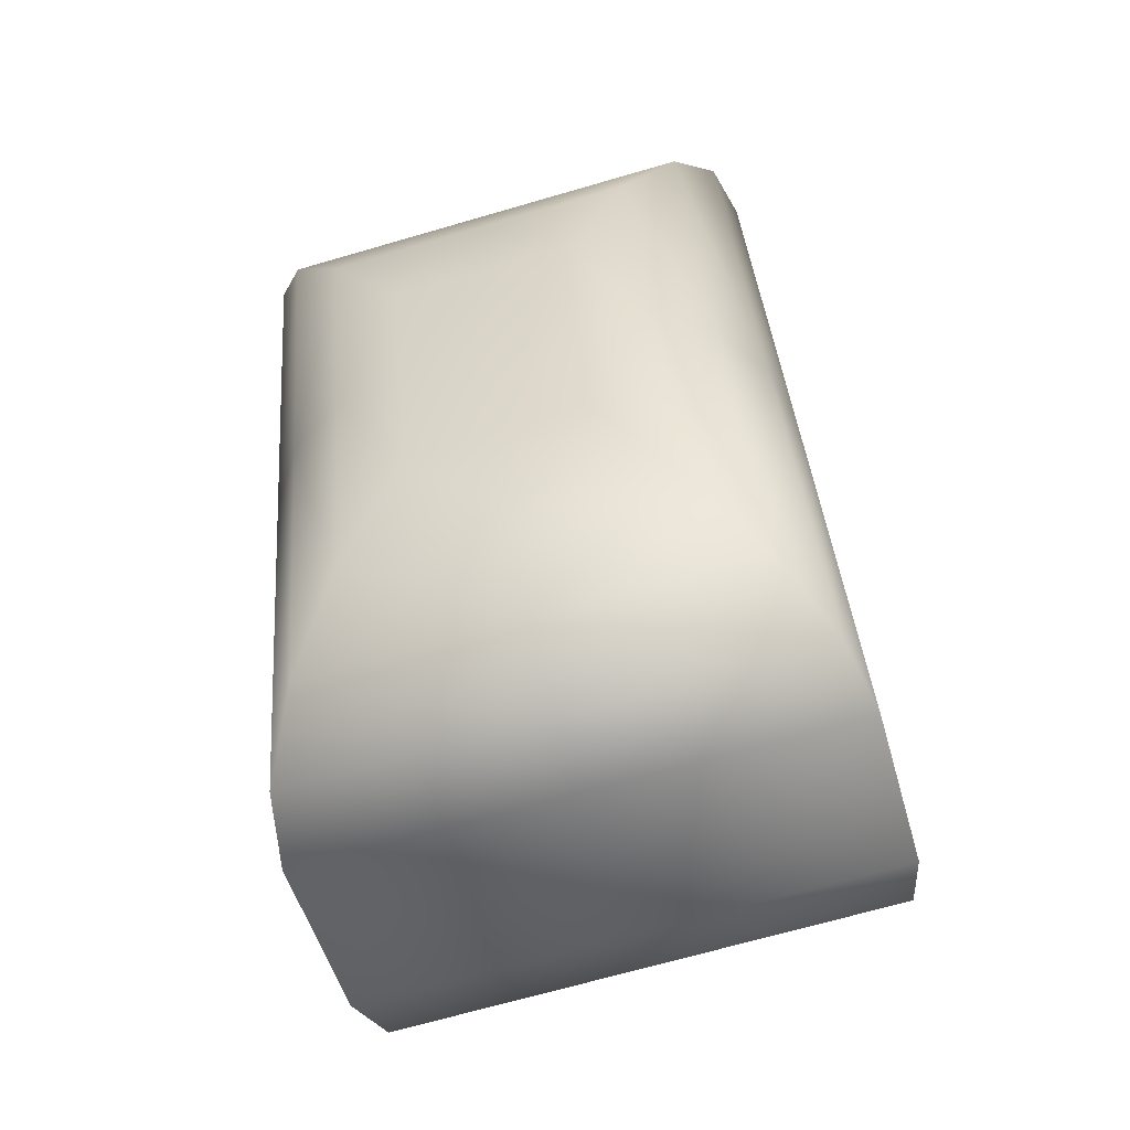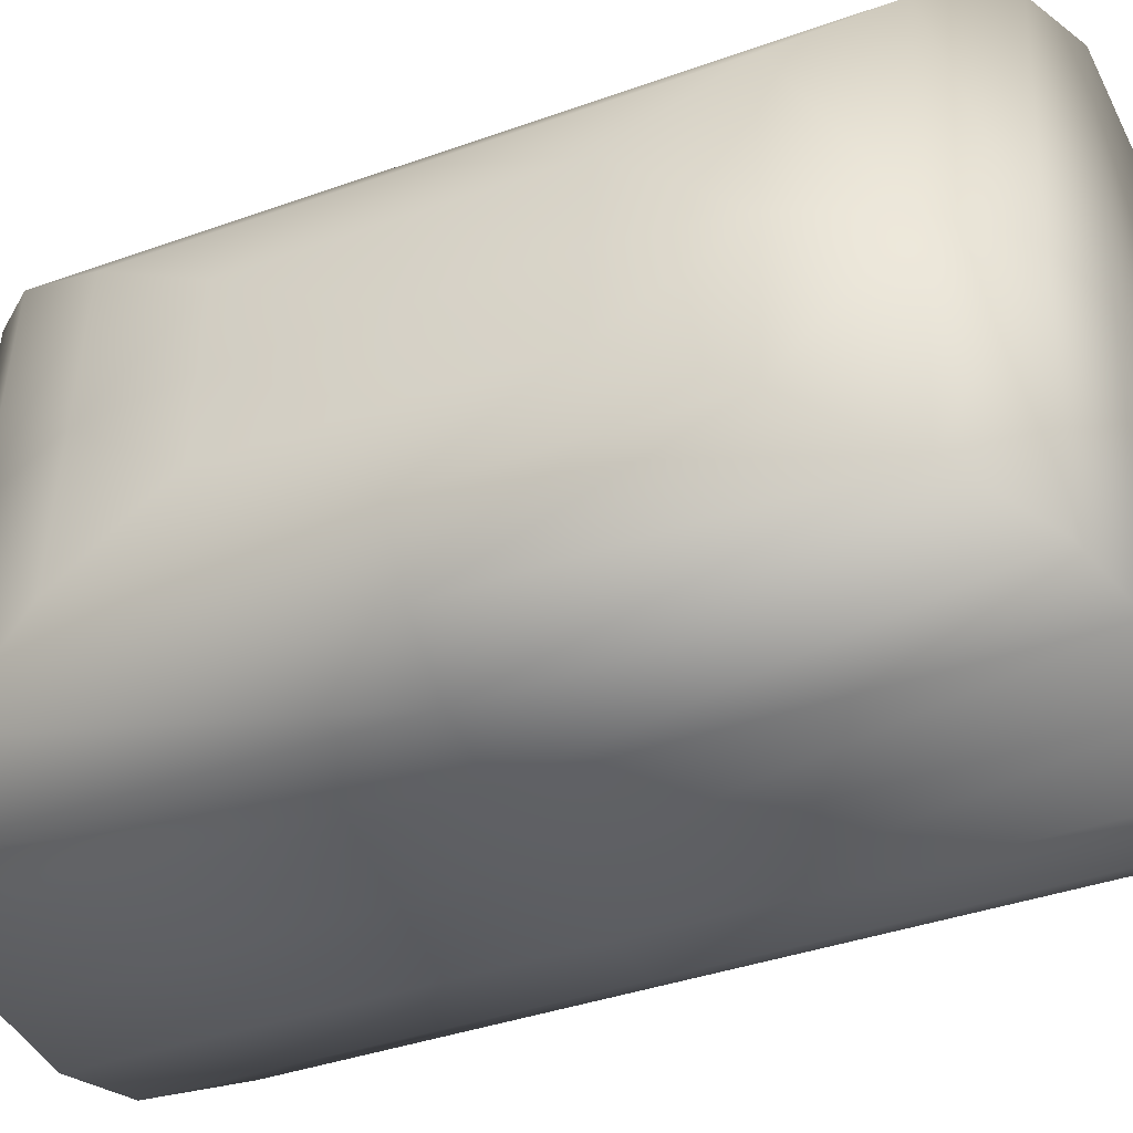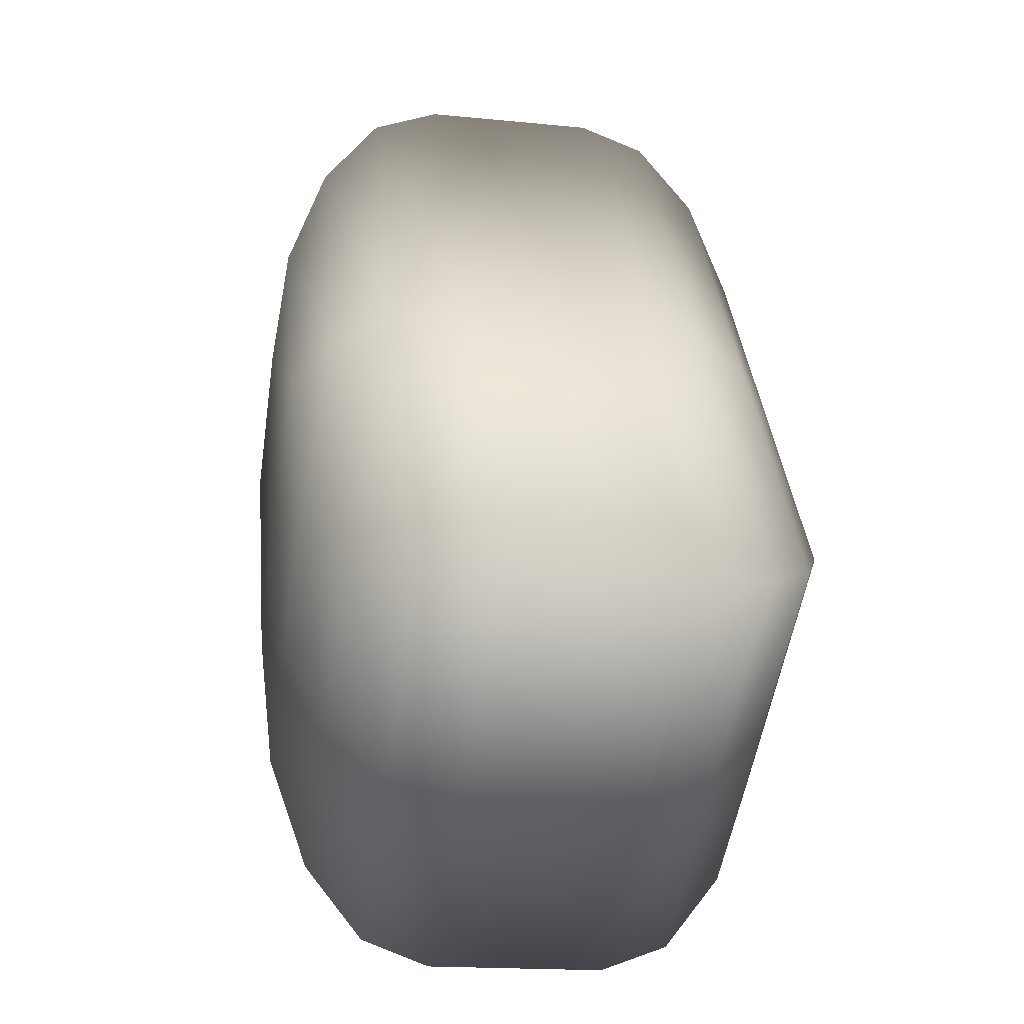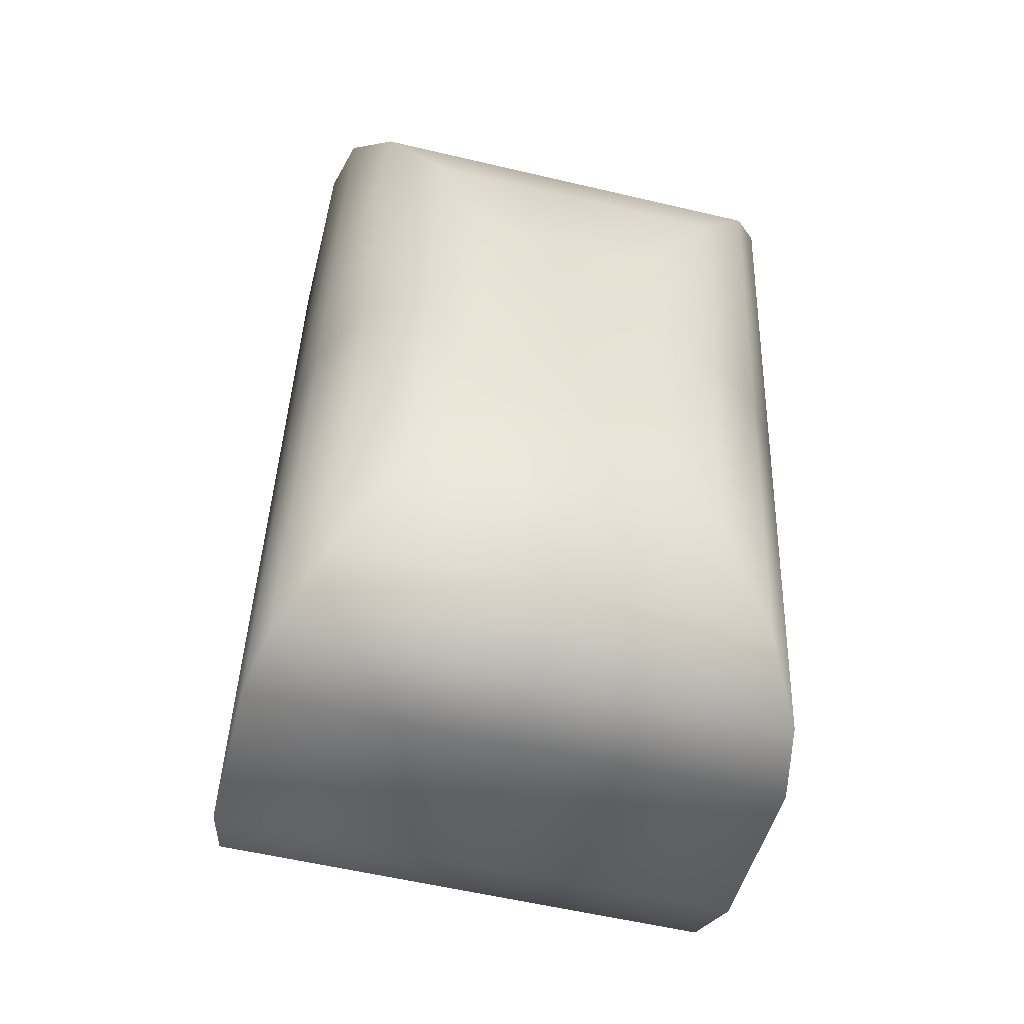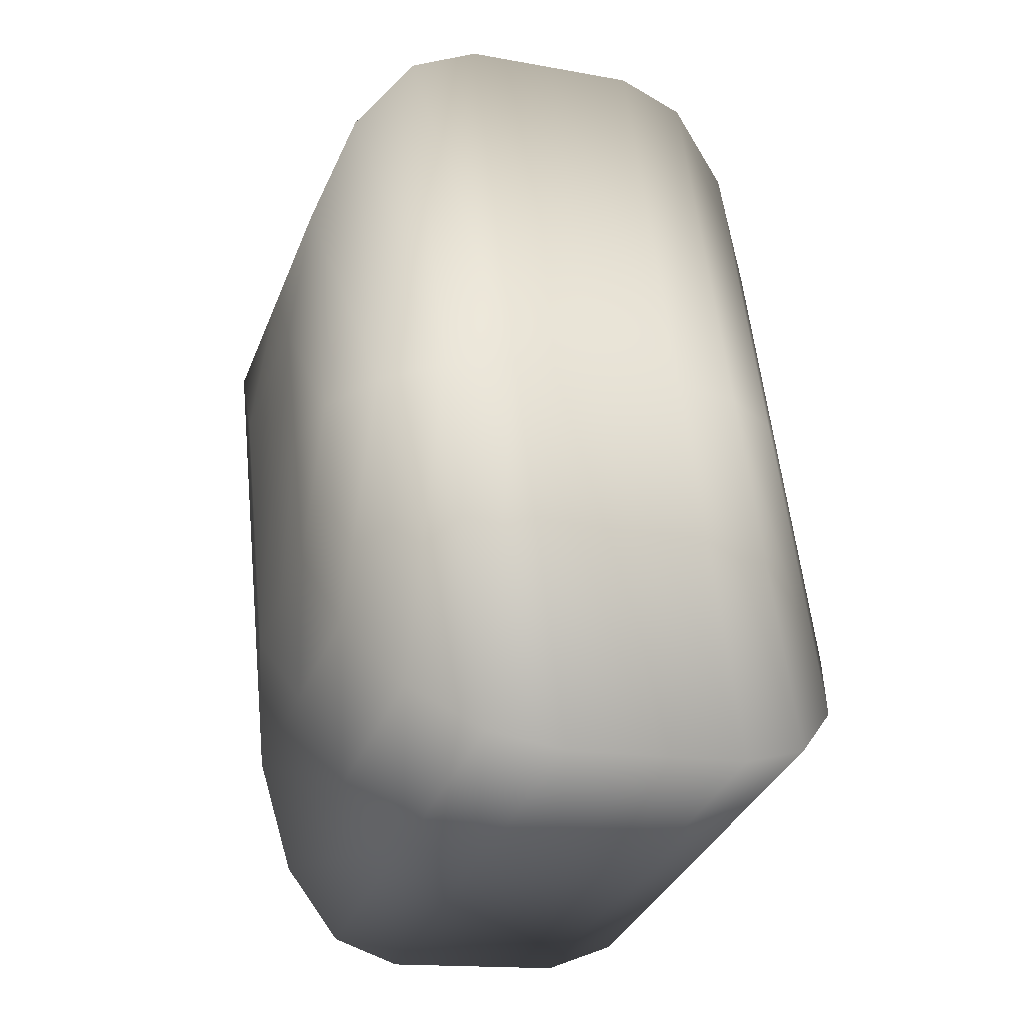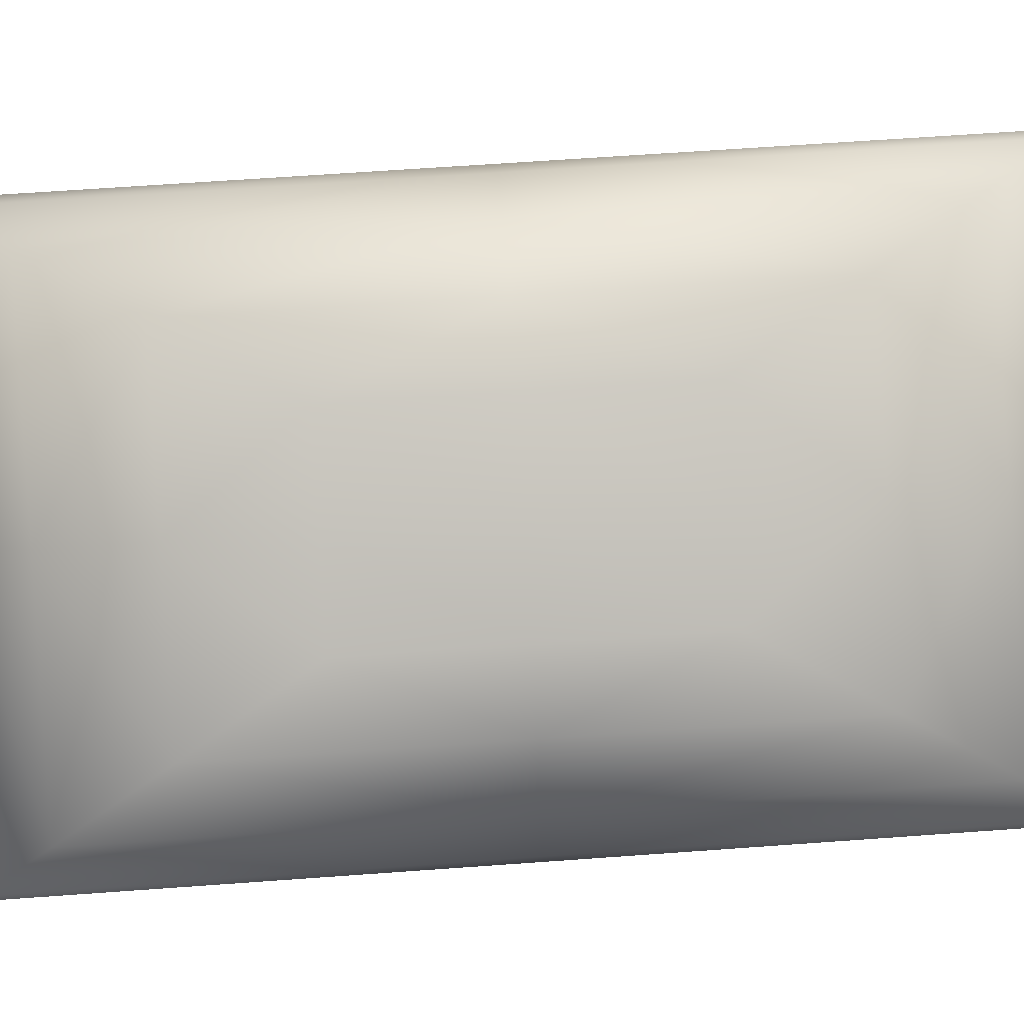
<metadata>
{"format":"obj","ext":"obj","renderer":"f3d","projection":"perspective","resolution":1024,"background":"white","views":[{"elev":-56.8,"azim":102.4,"up":"+Y"},{"elev":-45.9,"azim":-70.3,"up":"+Z"},{"elev":-49.6,"azim":167.9,"up":"+Y"},{"elev":-42.8,"azim":-106.9,"up":"+Y"},{"elev":-30.9,"azim":156.9,"up":"+Y"},{"elev":4.0,"azim":82.8,"up":"+Z"}]}
</metadata>
<code>
o Cube
v -6.975 14.12 -13.79
v -6.959 14.14 -14.06
v -6.92 14.58 -14.03
v -6.936 14.57 -13.76
v -7.088 14.36 -13.92
v -6.807 14.34 -13.9
v -6.956 14.34 -13.77
v -6.928 14.57 -13.89
v -6.939 14.36 -14.04
v -6.967 14.13 -13.92
v -6.816 14.26 -13.86
v -6.929 14.12 -13.78
v -6.83 14.2 -13.83
v -6.857 14.16 -13.8
v -6.891 14.13 -13.79
v -7.097 14.29 -13.88
v -7.022 14.13 -13.79
v -7.097 14.23 -13.84
v -7.083 14.18 -13.82
v -7.056 14.14 -13.8
v -6.811 14.27 -13.95
v -6.912 14.13 -14.05
v -6.821 14.21 -13.99
v -6.843 14.17 -14.02
v -6.876 14.14 -14.05
v -7.092 14.29 -13.97
v -7.005 14.14 -14.06
v -7.087 14.24 -14
v -7.07 14.19 -14.03
v -7.041 14.16 -14.05
v -6.803 14.41 -13.85
v -6.889 14.56 -13.76
v -6.807 14.47 -13.81
v -6.825 14.51 -13.78
v -6.854 14.55 -13.76
v -7.084 14.44 -13.87
v -6.983 14.57 -13.76
v -7.074 14.49 -13.83
v -7.051 14.53 -13.79
v -7.019 14.56 -13.77
v -6.798 14.41 -13.94
v -6.873 14.58 -14.03
v -6.798 14.47 -13.97
v -6.812 14.53 -14
v -6.838 14.56 -14.02
v -7.079 14.44 -13.96
v -6.966 14.59 -14.03
v -7.064 14.5 -13.99
v -7.038 14.55 -14.01
v -7.004 14.58 -14.03
v -6.92 14.12 -13.92
v -6.813 14.26 -13.9
v -6.883 14.13 -13.92
v -6.85 14.16 -13.91
v -6.825 14.21 -13.91
v -7.014 14.13 -13.92
v -7.094 14.29 -13.92
v -7.049 14.15 -13.93
v -7.076 14.18 -13.93
v -7.092 14.23 -13.92
v -6.892 14.36 -14.04
v -6.804 14.34 -13.94
v -6.857 14.35 -14.03
v -6.828 14.35 -14.01
v -6.809 14.34 -13.98
v -6.986 14.36 -14.05
v -7.085 14.37 -13.96
v -7.022 14.37 -14.04
v -7.054 14.37 -14.02
v -7.076 14.37 -13.99
v -6.881 14.57 -13.89
v -6.8 14.41 -13.9
v -6.846 14.55 -13.89
v -6.819 14.52 -13.89
v -6.802 14.47 -13.89
v -6.974 14.58 -13.9
v -7.081 14.44 -13.91
v -7.011 14.57 -13.9
v -7.045 14.54 -13.9
v -7.069 14.49 -13.91
v -6.909 14.34 -13.77
v -6.81 14.34 -13.85
v -6.873 14.34 -13.77
v -6.841 14.33 -13.79
v -6.819 14.33 -13.82
v -7.002 14.35 -13.77
v -7.091 14.36 -13.87
v -7.038 14.35 -13.78
v -7.067 14.36 -13.8
v -7.086 14.36 -13.84
f 27 9 2
f 47 8 3
f 37 7 4
f 57 87 5
f 5 36 77
f 10 22 51
f 76 4 8
f 66 3 9
f 56 2 10
f 17 10 1
f 26 5 67
f 67 77 46
f 6 11 52
f 72 82 6
f 9 42 61
f 4 81 32
f 41 6 62
f 3 71 42
f 62 52 21
f 8 32 71
f 2 61 22
f 7 12 81
f 86 1 7
f 11 55 52
f 13 54 55
f 14 53 54
f 15 51 53
f 26 60 57
f 28 59 60
f 29 58 59
f 30 56 58
f 21 65 62
f 23 64 65
f 24 63 64
f 25 61 63
f 46 70 67
f 48 69 70
f 49 68 69
f 50 66 68
f 41 75 72
f 43 74 75
f 44 73 74
f 45 71 73
f 36 80 77
f 38 79 80
f 39 78 79
f 40 76 78
f 31 85 82
f 33 84 85
f 34 83 84
f 35 81 83
f 16 90 87
f 18 89 90
f 19 88 89
f 20 86 88
f 21 55 23
f 23 54 24
f 24 53 25
f 25 51 22
f 16 60 18
f 18 59 19
f 19 58 20
f 20 56 17
f 41 65 43
f 43 64 44
f 44 63 45
f 45 61 42
f 26 70 28
f 28 69 29
f 29 68 30
f 30 66 27
f 31 75 33
f 33 74 34
f 34 73 35
f 35 71 32
f 46 80 48
f 48 79 49
f 49 78 50
f 50 76 47
f 11 85 13
f 13 84 14
f 14 83 15
f 15 81 12
f 36 90 38
f 38 89 39
f 39 88 40
f 40 86 37
f 1 51 12
f 27 66 9
f 47 76 8
f 37 86 7
f 57 16 87
f 5 87 36
f 10 2 22
f 76 37 4
f 66 47 3
f 56 27 2
f 17 56 10
f 26 57 5
f 67 5 77
f 6 82 11
f 72 31 82
f 9 3 42
f 4 7 81
f 41 72 6
f 3 8 71
f 62 6 52
f 8 4 32
f 2 9 61
f 7 1 12
f 86 17 1
f 11 13 55
f 13 14 54
f 14 15 53
f 15 12 51
f 26 28 60
f 28 29 59
f 29 30 58
f 30 27 56
f 21 23 65
f 23 24 64
f 24 25 63
f 25 22 61
f 46 48 70
f 48 49 69
f 49 50 68
f 50 47 66
f 41 43 75
f 43 44 74
f 44 45 73
f 45 42 71
f 36 38 80
f 38 39 79
f 39 40 78
f 40 37 76
f 31 33 85
f 33 34 84
f 34 35 83
f 35 32 81
f 16 18 90
f 18 19 89
f 19 20 88
f 20 17 86
f 21 52 55
f 23 55 54
f 24 54 53
f 25 53 51
f 16 57 60
f 18 60 59
f 19 59 58
f 20 58 56
f 41 62 65
f 43 65 64
f 44 64 63
f 45 63 61
f 26 67 70
f 28 70 69
f 29 69 68
f 30 68 66
f 31 72 75
f 33 75 74
f 34 74 73
f 35 73 71
f 46 77 80
f 48 80 79
f 49 79 78
f 50 78 76
f 11 82 85
f 13 85 84
f 14 84 83
f 15 83 81
f 36 87 90
f 38 90 89
f 39 89 88
f 40 88 86
f 1 10 51

</code>
